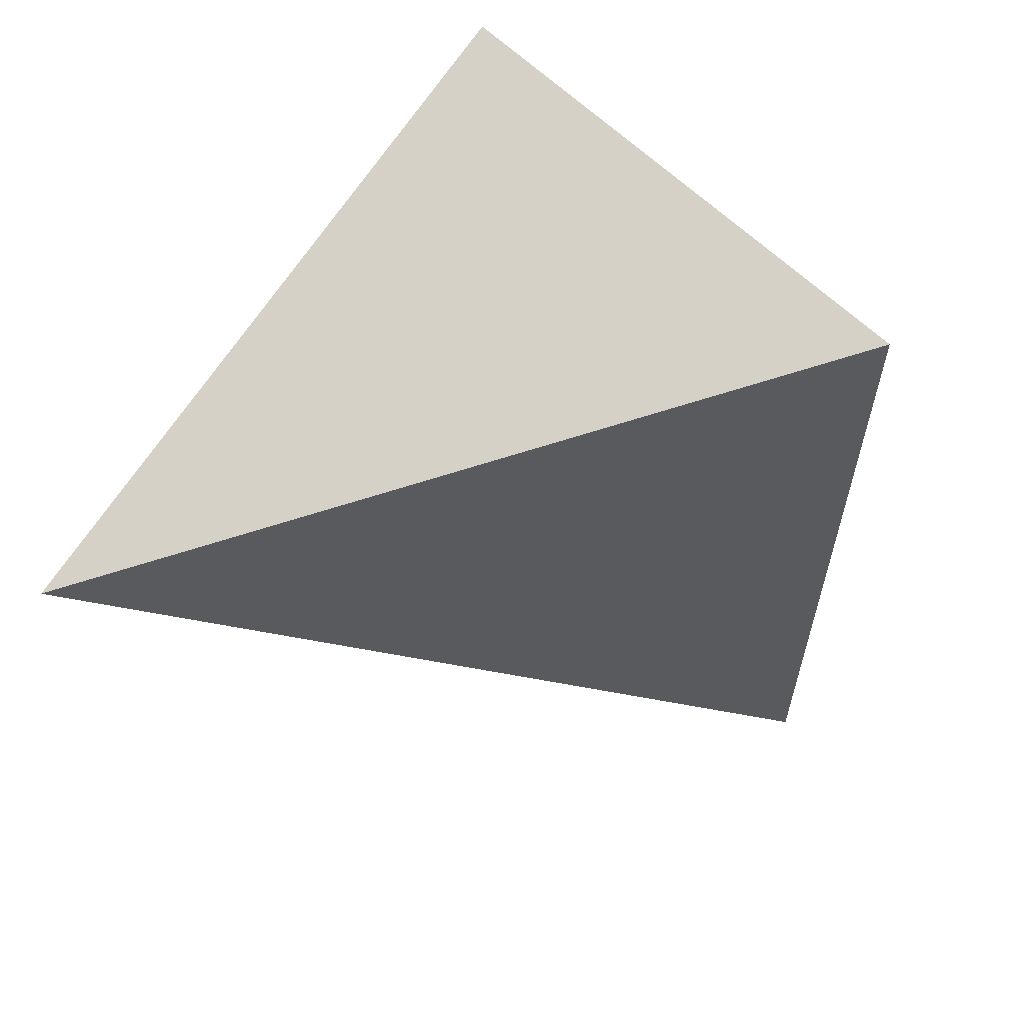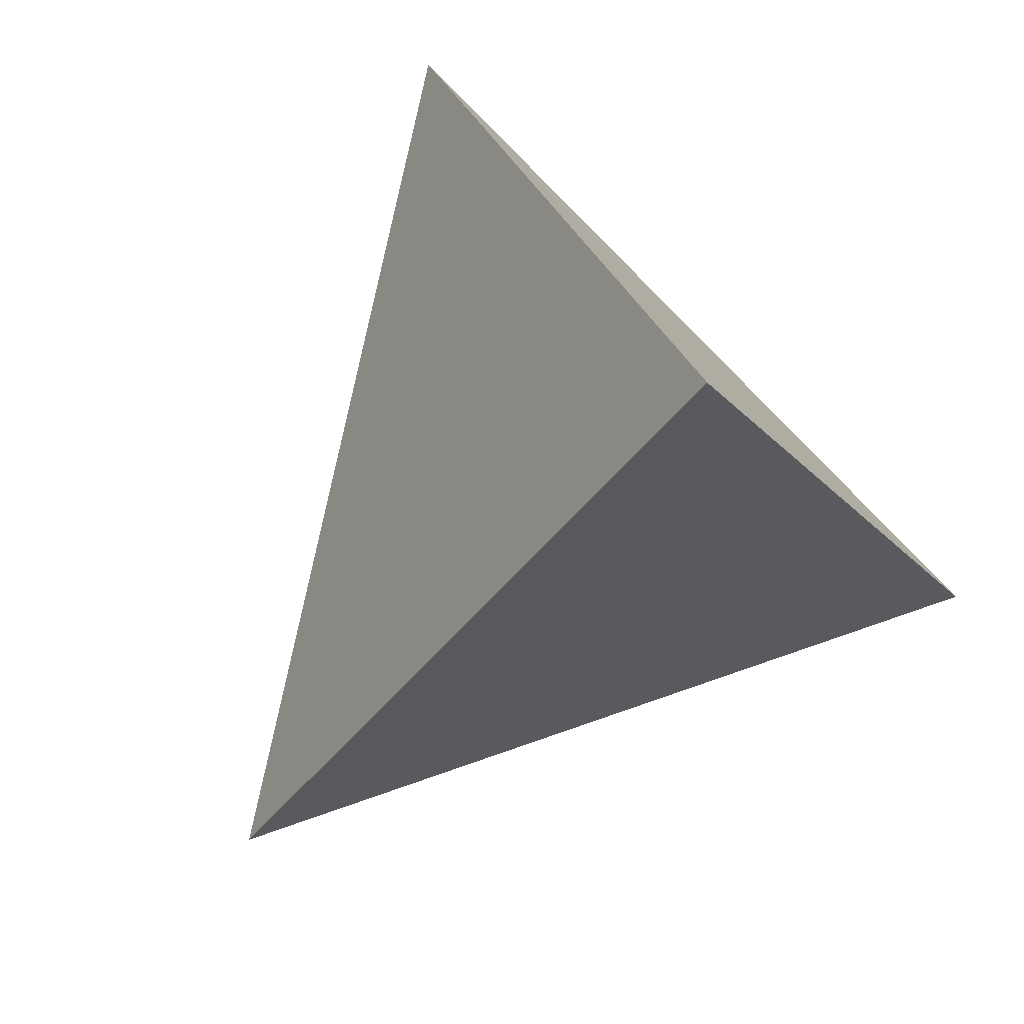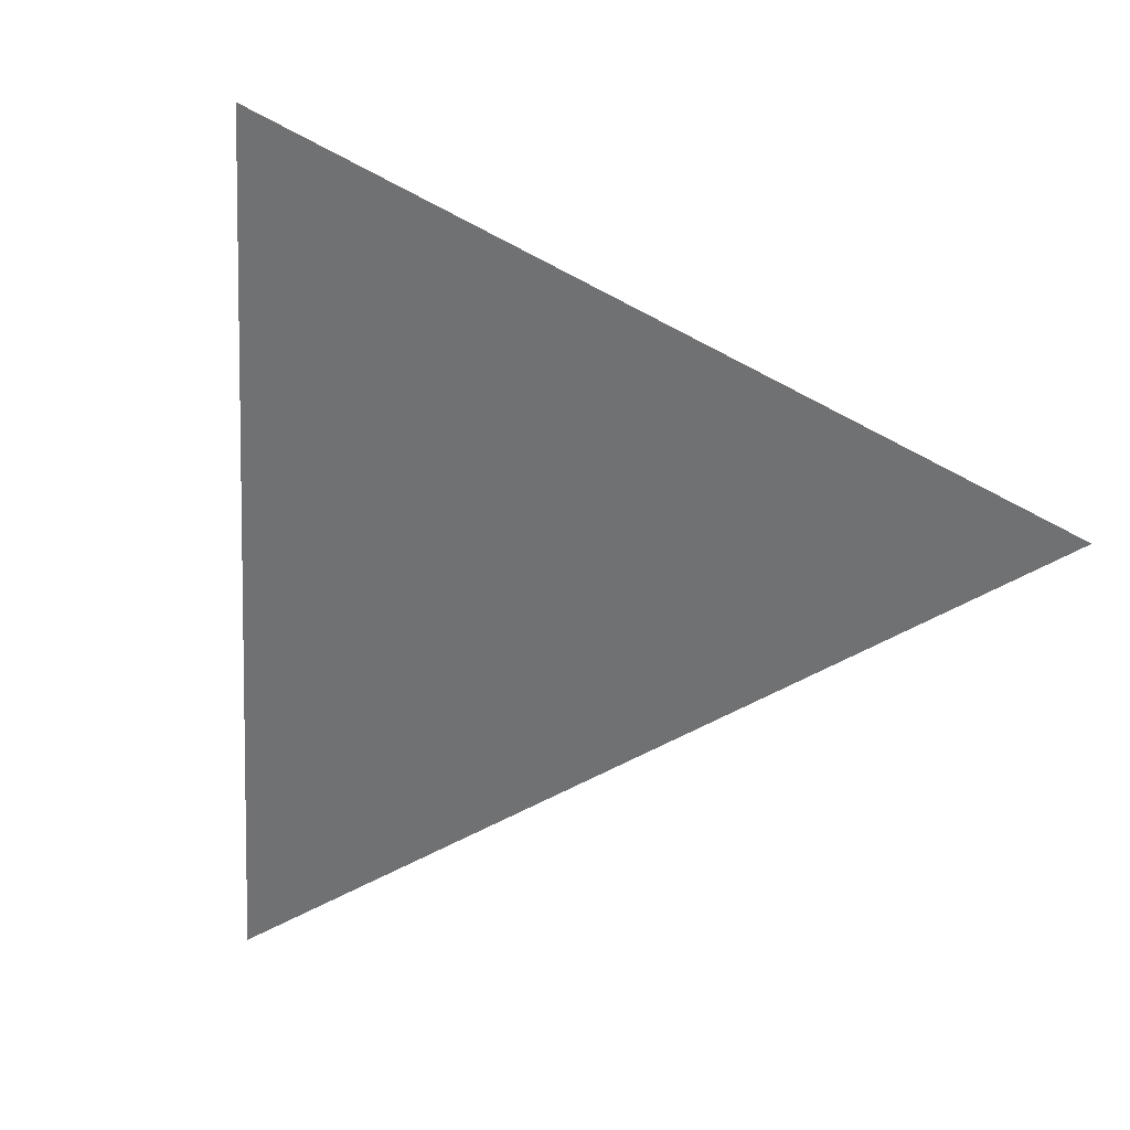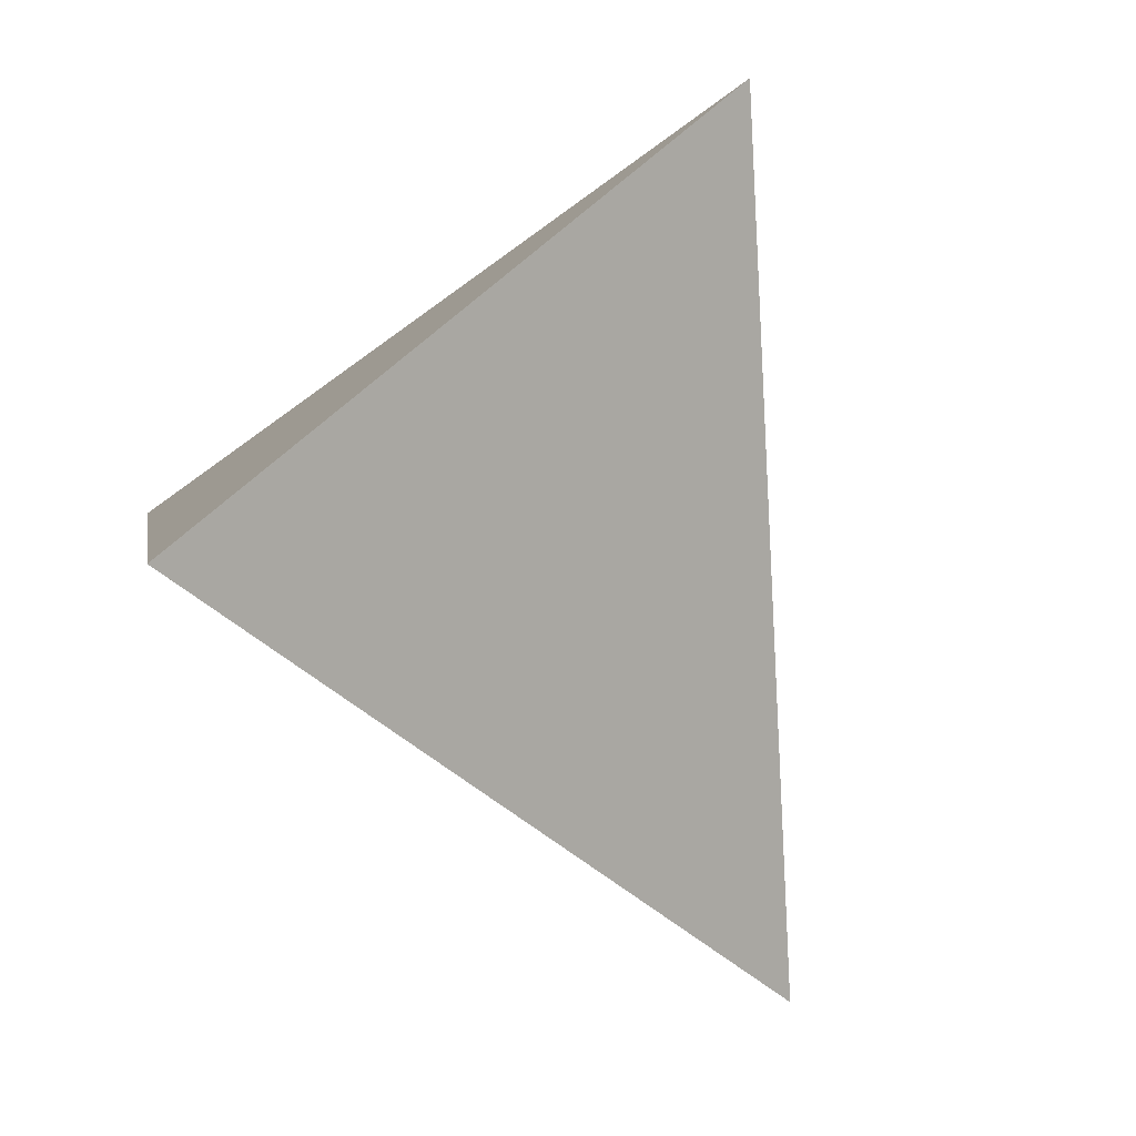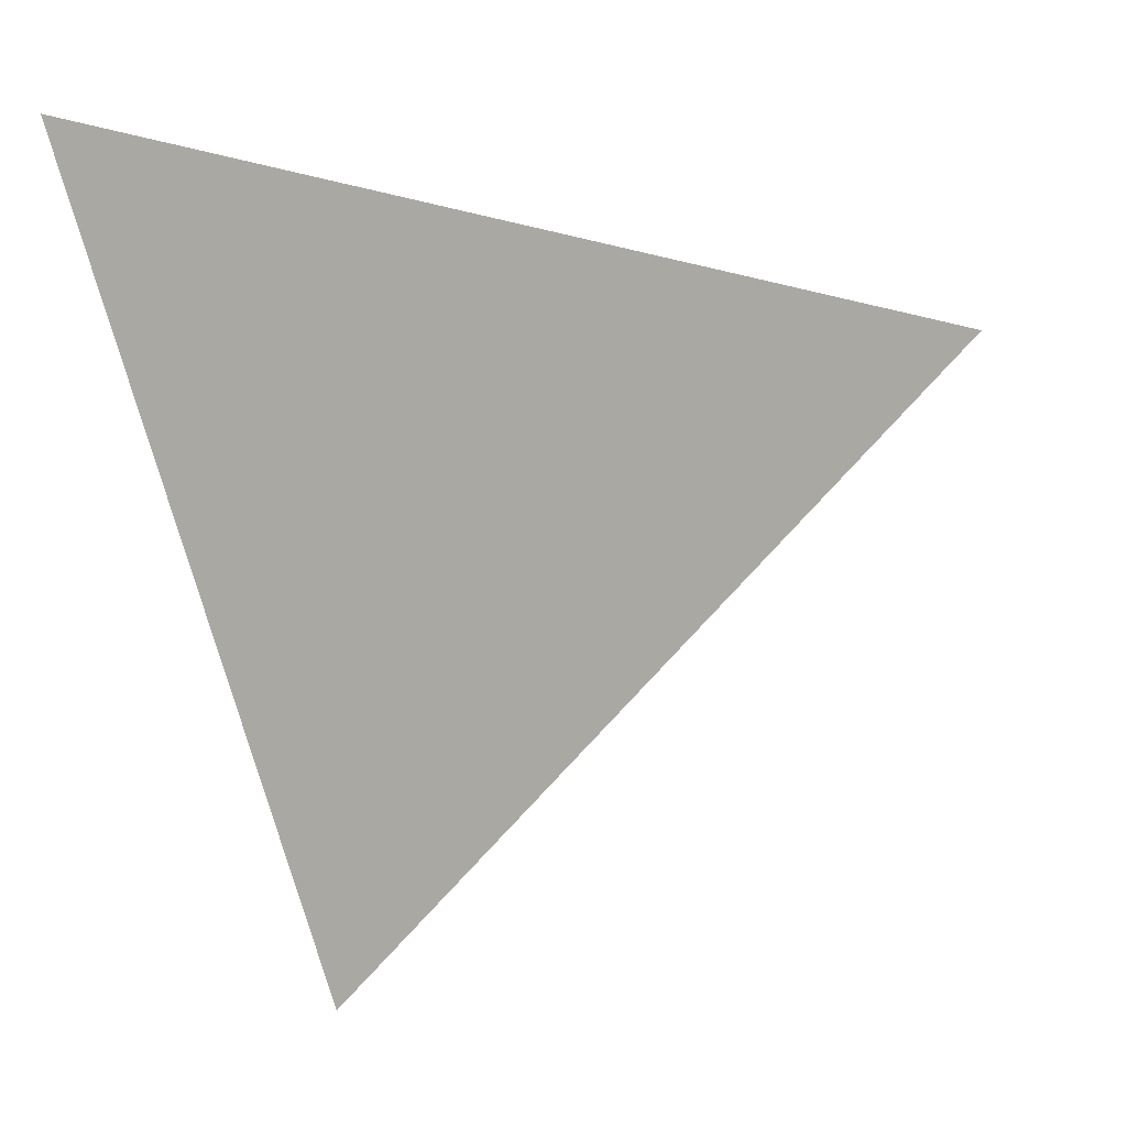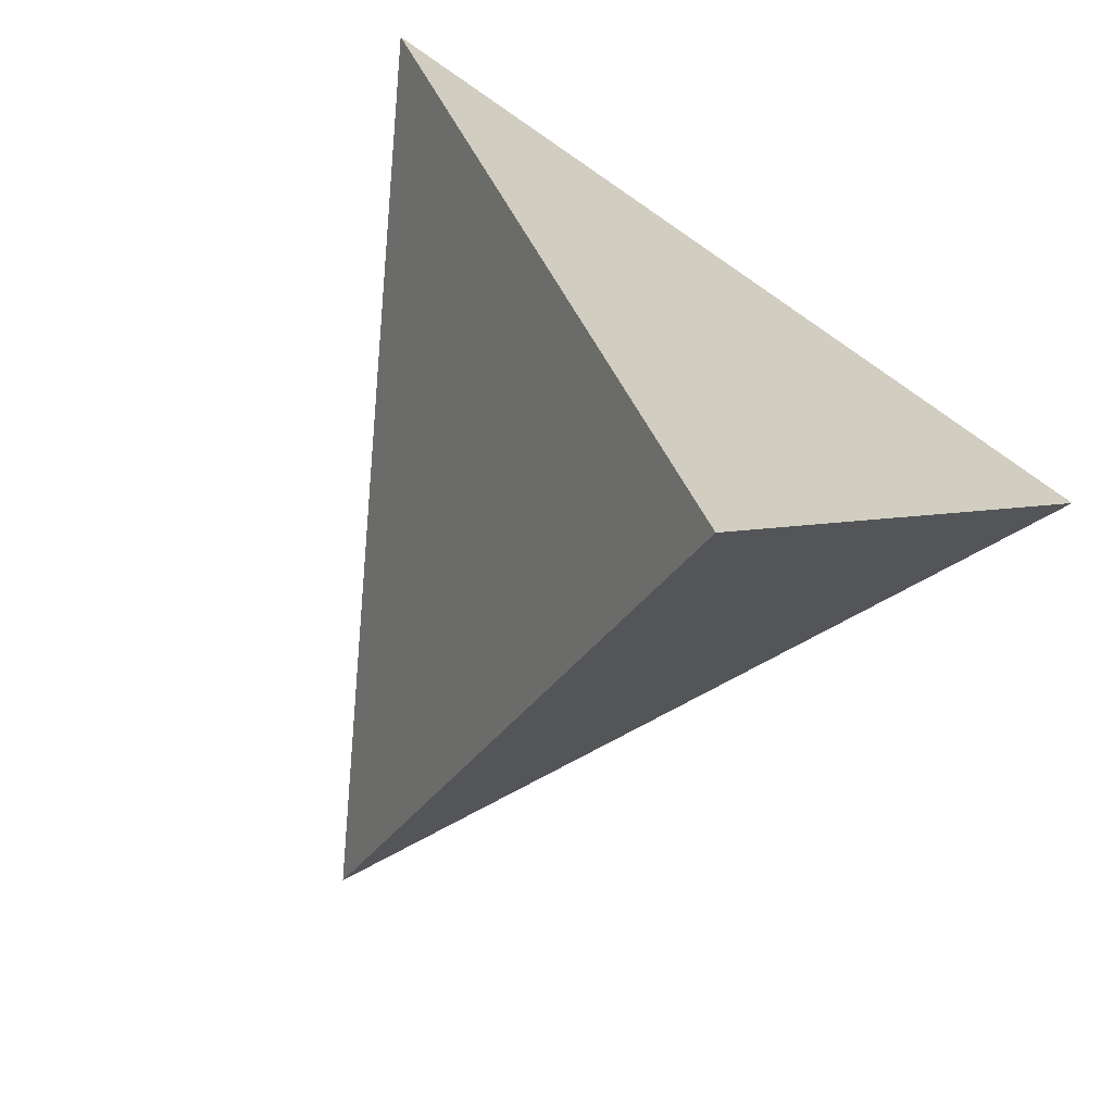
<metadata>
{"format":"obj","ext":"obj","renderer":"f3d","projection":"perspective","resolution":1024,"background":"white","views":[{"elev":36.4,"azim":-49.3,"up":"+Y"},{"elev":-66.8,"azim":20.6,"up":"+Y"},{"elev":-9.5,"azim":160.7,"up":"+Y"},{"elev":70.4,"azim":-121.5,"up":"+Z"},{"elev":-35.7,"azim":-169.3,"up":"+Y"},{"elev":-52.1,"azim":29.5,"up":"+Y"}]}
</metadata>
<code>
v -0.03493 0.1249 0.00244
v -0.1361 -0.06749 -0.151
v -0.00357 -0.07106 0.1943
v 0.3159 0.04359 -0.1213
v 0.03782 0.2638 0.4318
v 0.2311 -0.396 0.2386
v 0.3789 0.1984 -0.3237
v -0.3994 -0.06614 -0.1987
v -0.3057 -0.03428 -0.2137
v 0.3483 0.07543 -0.2073
v 0.3228 0.2092 -0.1995
v -0.07821 0.1762 0.2645
v 0.1562 -0.1406 0.3134
v -0.2836 -0.1268 -0.1183
f 5 12 3
f 12 1 9
f 11 1 12
f 14 8 9
f 10 6 14
f 6 10 4
f 11 7 9
f 10 2 9
f 12 8 14
f 13 3 14
f 11 4 10
f 5 13 4
f 3 13 5
f 9 8 12
f 12 5 11
f 9 2 14
f 14 2 10
f 4 13 6
f 9 1 11
f 9 7 10
f 14 3 12
f 14 6 13
f 10 7 11
f 4 11 5

</code>
